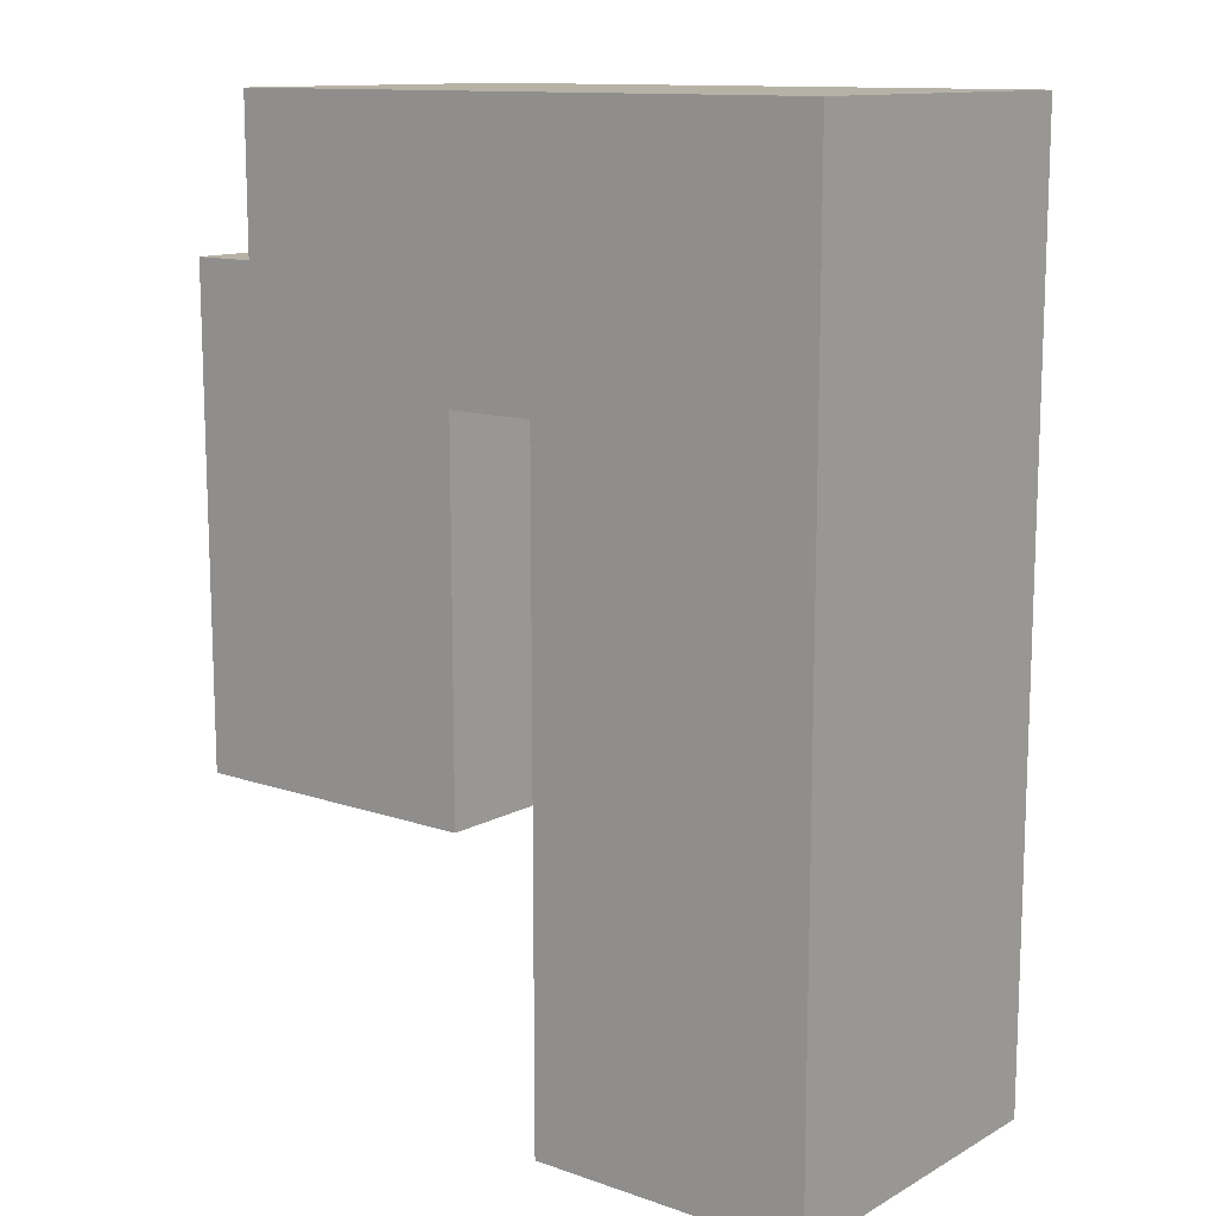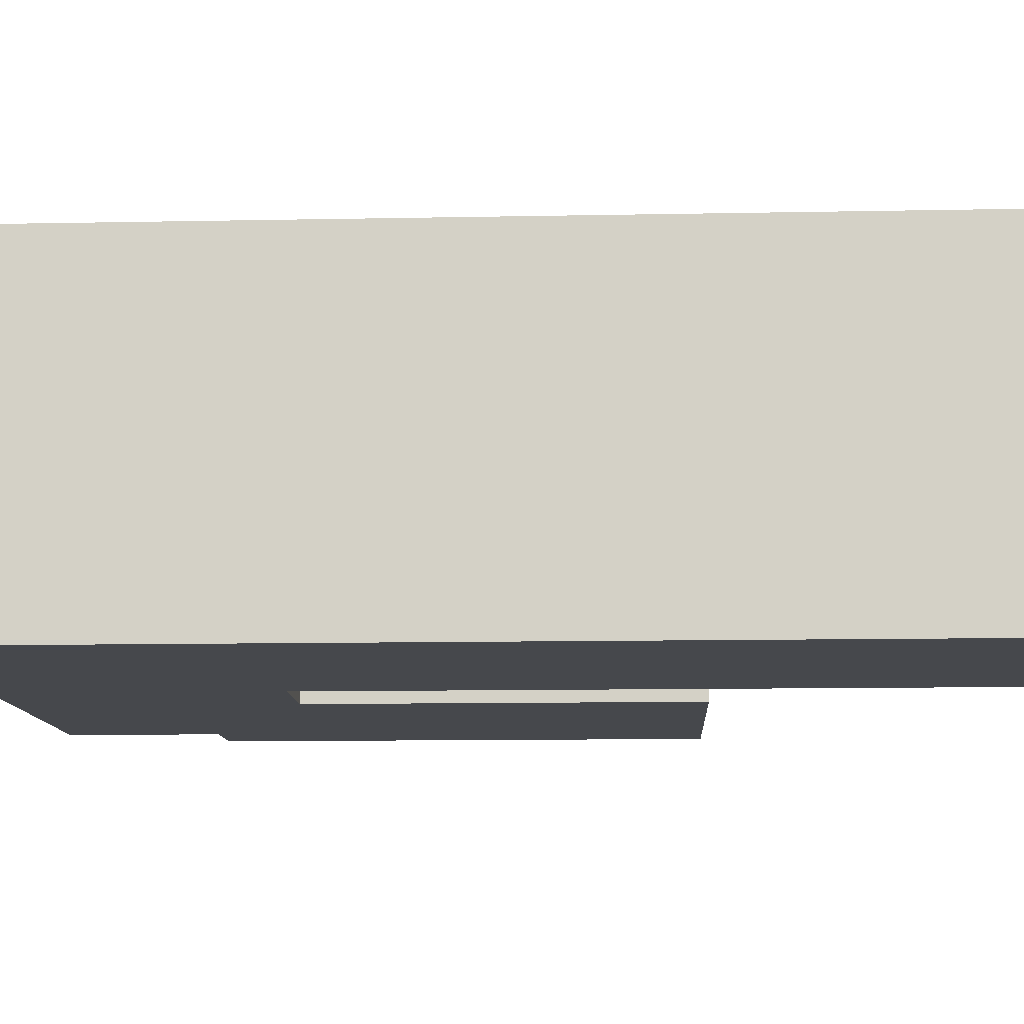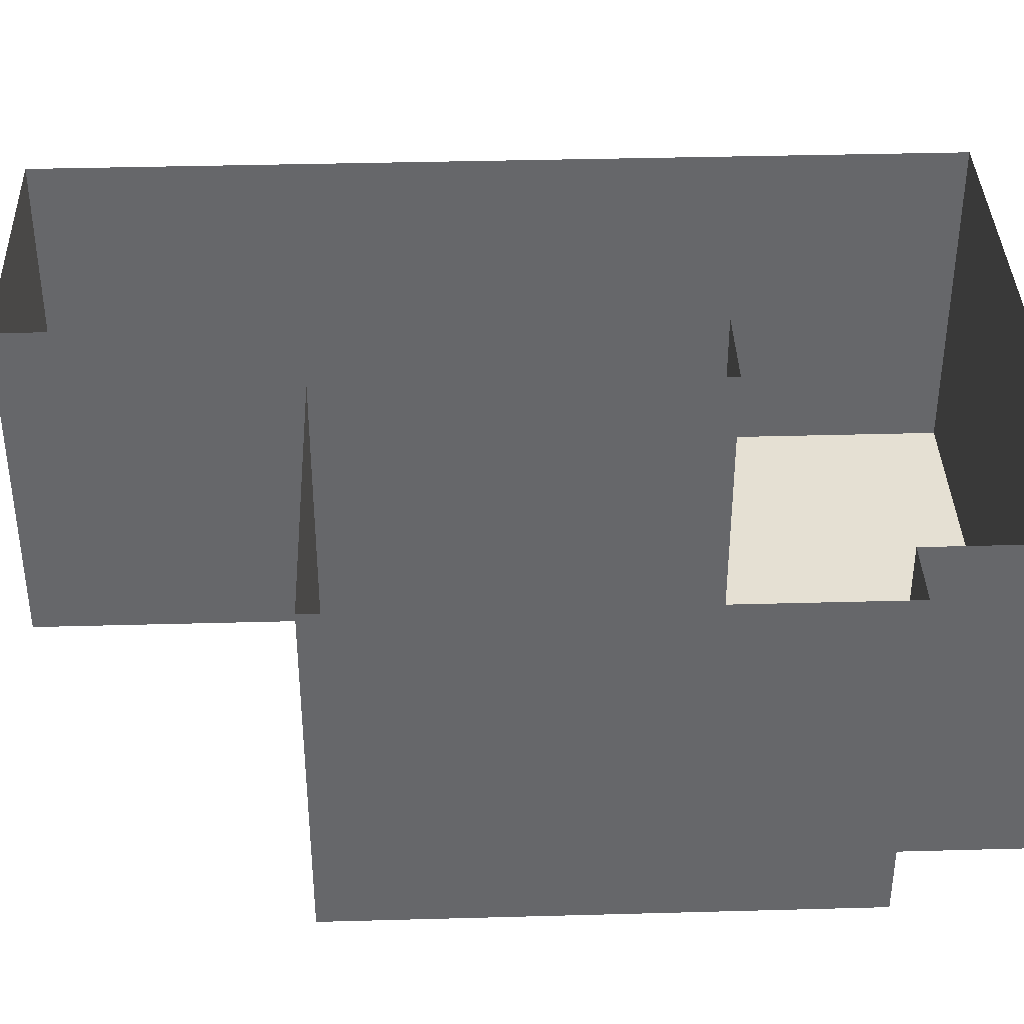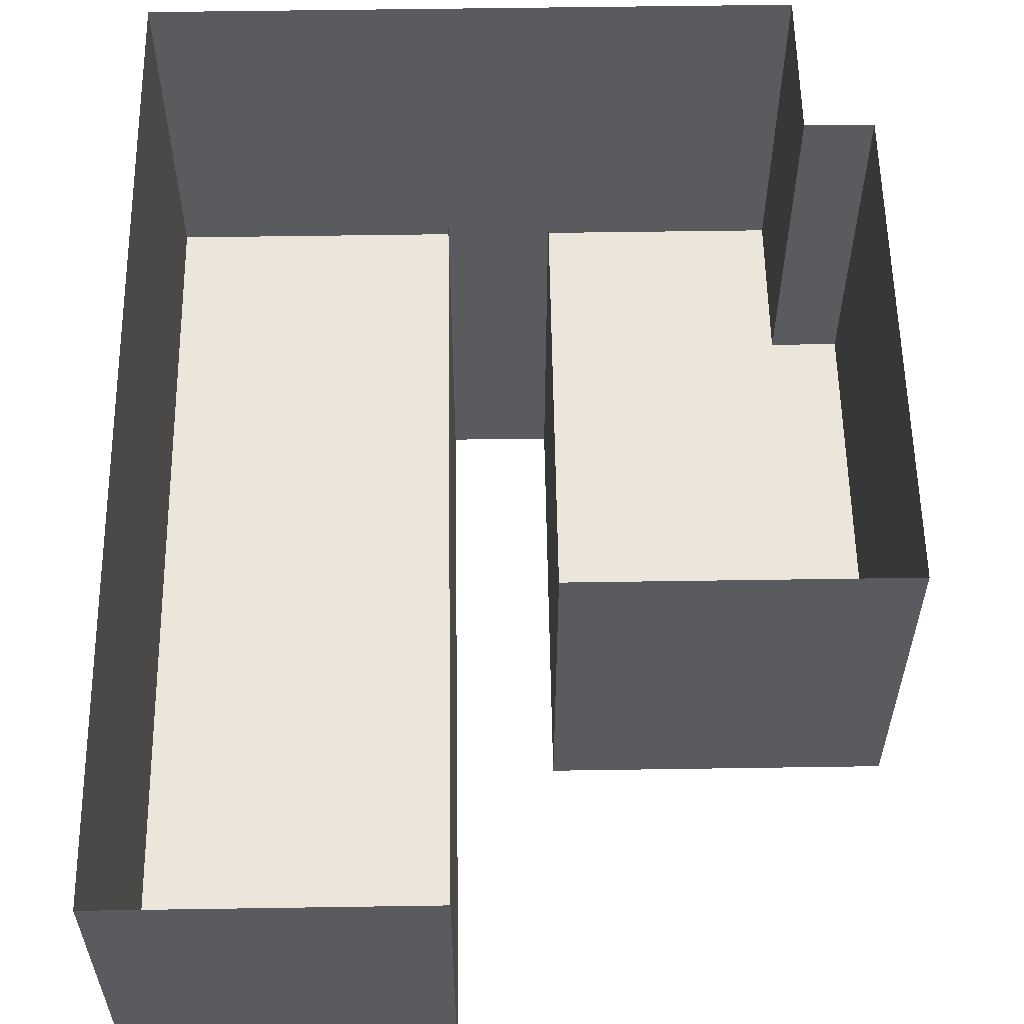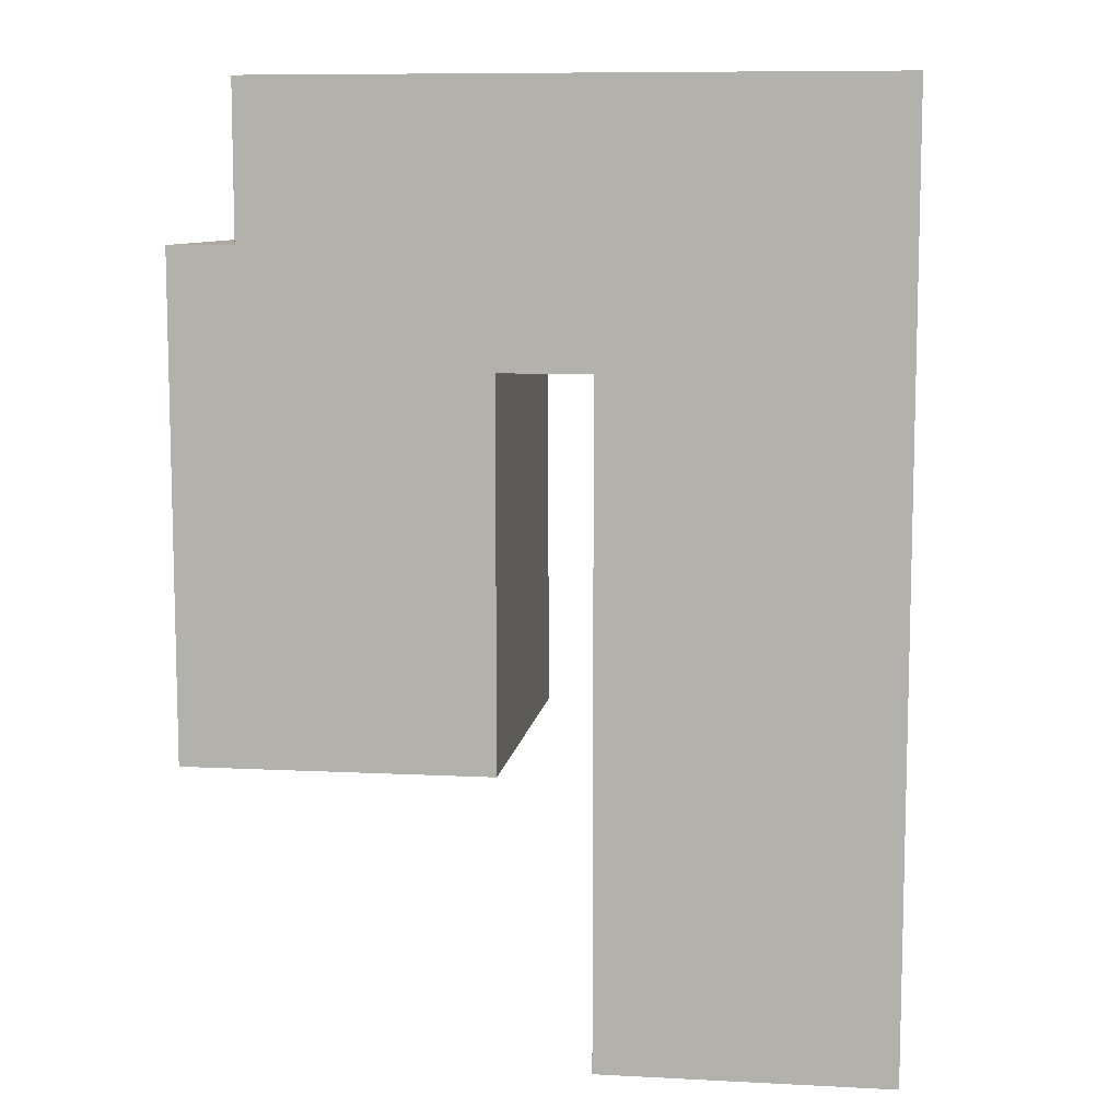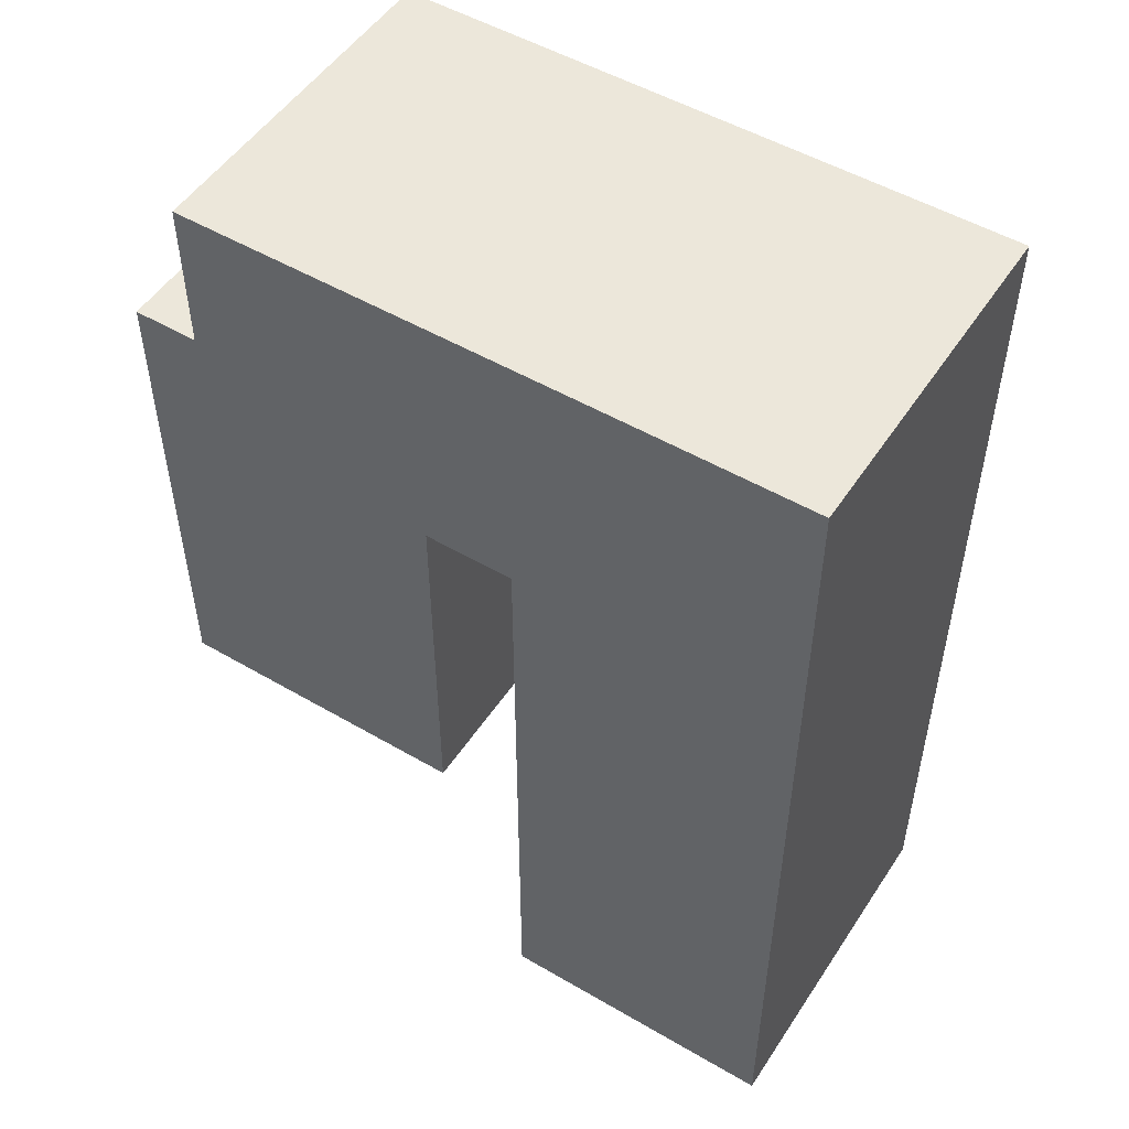
<metadata>
{"format":"obj","ext":"obj","renderer":"f3d","projection":"perspective","resolution":1024,"background":"white","views":[{"elev":12.5,"azim":38.6,"up":"+Z"},{"elev":-11.5,"azim":92.7,"up":"+Y"},{"elev":38.0,"azim":-92.0,"up":"+Y"},{"elev":57.5,"azim":179.1,"up":"+Y"},{"elev":9.0,"azim":7.8,"up":"+Z"},{"elev":51.3,"azim":32.4,"up":"+Z"}]}
</metadata>
<code>
g Cam_Collision03
v -20.12 0 -28.61
v -20.12 0 -4.101
v -4.859 0 -9.804
v -4.859 0 -28.61
v -11.44 0 3.515
v 9.577 0 3.515
v -0.3569 0 -9.804
v -4.859 0 -9.804
v -11.44 0 3.515
v -4.859 0 -9.804
v -16.86 0 -4.101
v -16.86 0 3.515
v -20.12 0 -4.101
v 9.577 0 3.515
v 13.99 0 3.515
v 13.99 0 -4.101
v -0.3569 0 -9.804
v 13.99 0 -4.101
v 13.99 0 -42.86
v -0.3569 0 -42.86
v -0.3569 0 -9.804
v -4.859 0 -28.61
v -4.859 17.15 -28.61
v -20.12 17.15 -28.61
v -20.12 0 -28.61
v -4.859 0 -9.804
v -4.859 17.15 -9.804
v -4.859 17.15 -28.61
v -4.859 0 -28.61
v -20.12 0 -28.61
v -20.12 17.15 -28.61
v -20.12 17.15 -4.101
v -20.12 0 -4.101
v -0.3569 0 -9.804
v -0.3569 17.15 -9.804
v -4.859 17.15 -9.804
v -4.859 0 -9.804
v -11.44 0 3.515
v -11.44 17.15 3.515
v 9.577 17.15 3.515
v 9.577 0 3.515
v -20.12 0 -4.101
v -20.12 17.15 -4.101
v -16.86 17.15 -4.101
v -16.86 0 -4.101
v -11.44 17.15 3.515
v -11.44 0 3.515
v -16.86 0 3.515
v -16.86 17.15 3.515
v -16.86 0 -4.101
v -16.86 17.15 -4.101
v -16.86 17.15 3.515
v -16.86 0 3.515
v 9.577 0 3.515
v 9.577 17.15 3.515
v 13.99 17.15 3.515
v 13.99 0 3.515
v 13.99 0 3.515
v 13.99 17.15 3.515
v 13.99 17.15 -4.101
v 13.99 0 -4.101
v -0.3569 0 -42.86
v -0.3569 17.15 -42.86
v -0.3569 17.15 -9.804
v -0.3569 0 -9.804
v 13.99 0 -4.101
v 13.99 17.15 -4.101
v 13.99 17.15 -42.86
v 13.99 0 -42.86
v 13.99 0 -42.86
v 13.99 17.15 -42.86
v -0.3569 17.15 -42.86
v -0.3569 0 -42.86
f 1 2 3
f 1 3 4
f 5 6 7
f 5 7 8
f 9 10 11
f 11 12 9
f 13 11 10
f 14 15 16
f 14 16 17
f 18 19 20
f 18 20 21
f 22 23 24
f 22 24 25
f 26 27 28
f 26 28 29
f 30 31 32
f 30 32 33
f 34 35 36
f 34 36 37
f 38 39 40
f 38 40 41
f 42 43 44
f 42 44 45
f 46 47 48
f 46 48 49
f 50 51 52
f 50 52 53
f 54 55 56
f 54 56 57
f 58 59 60
f 58 60 61
f 62 63 64
f 62 64 65
f 66 67 68
f 66 68 69
f 70 71 72
f 70 72 73

</code>
